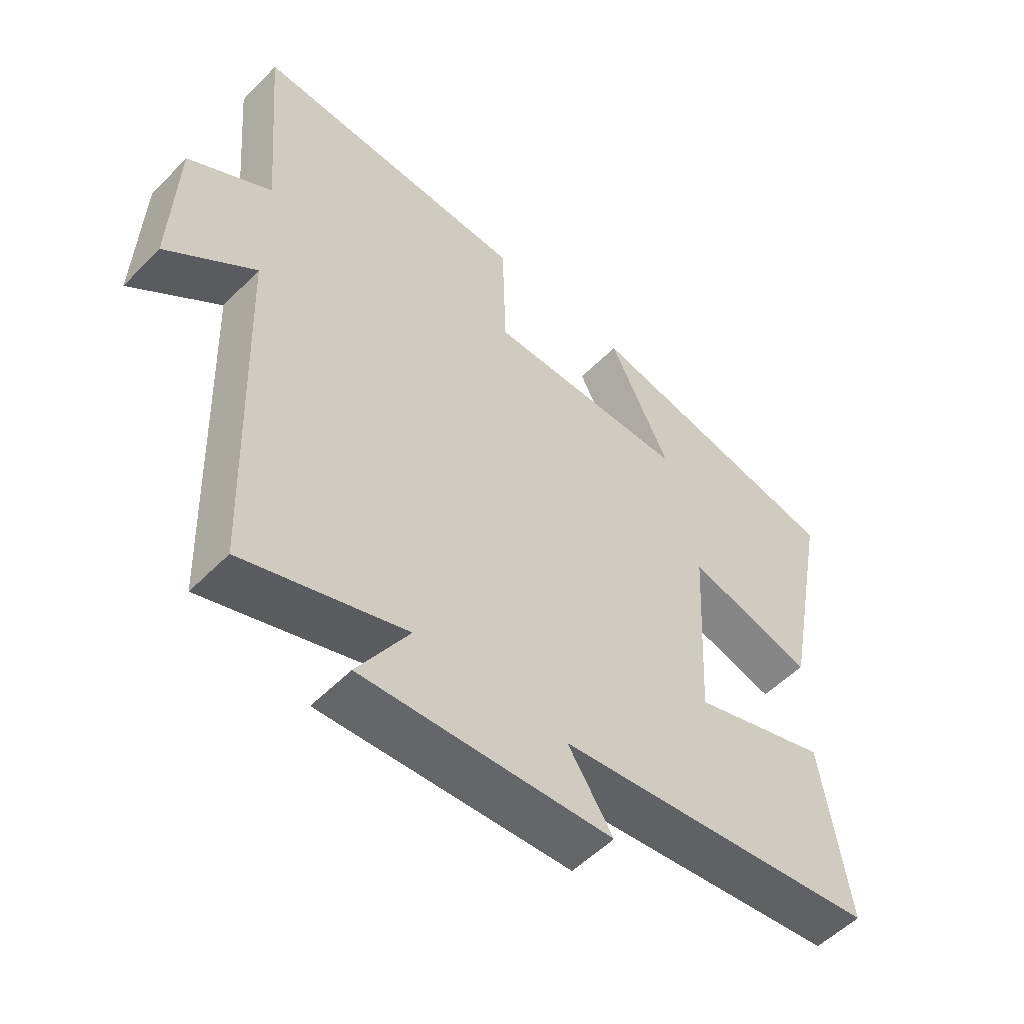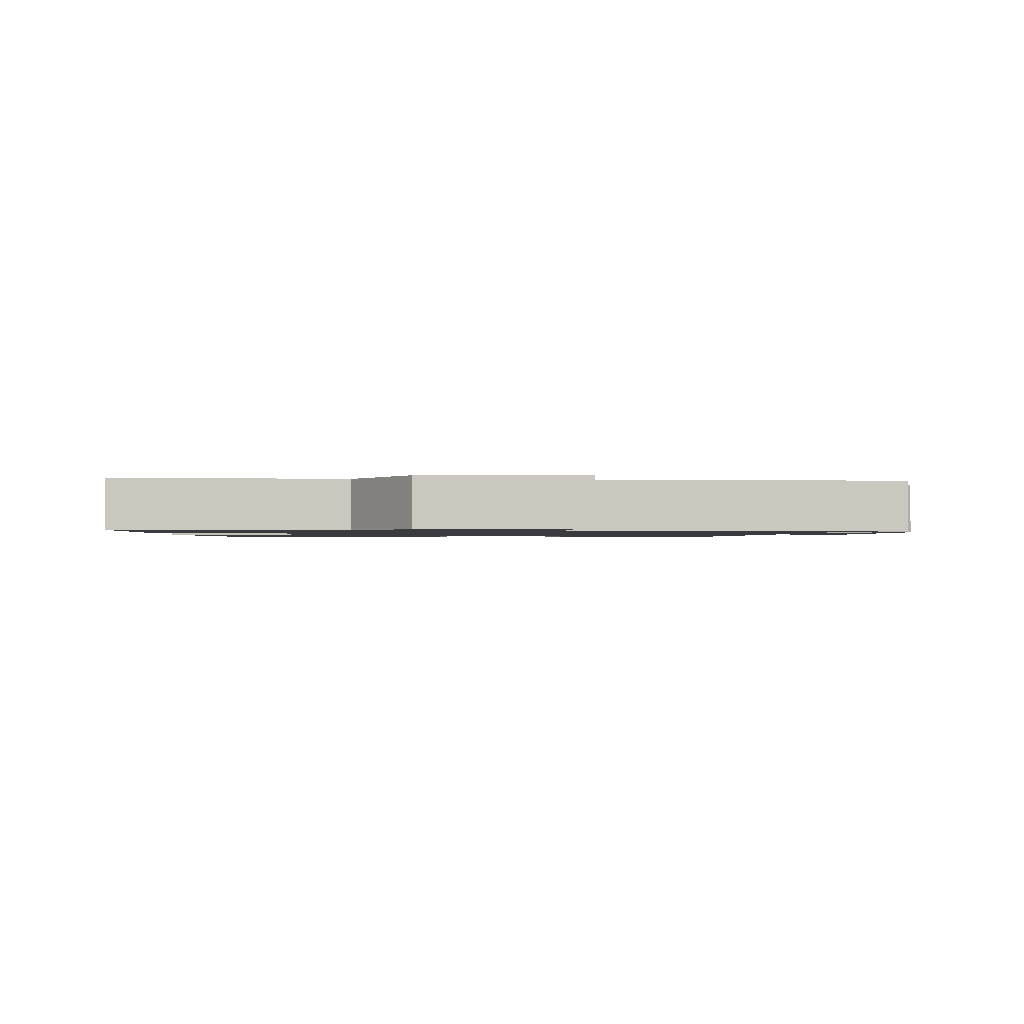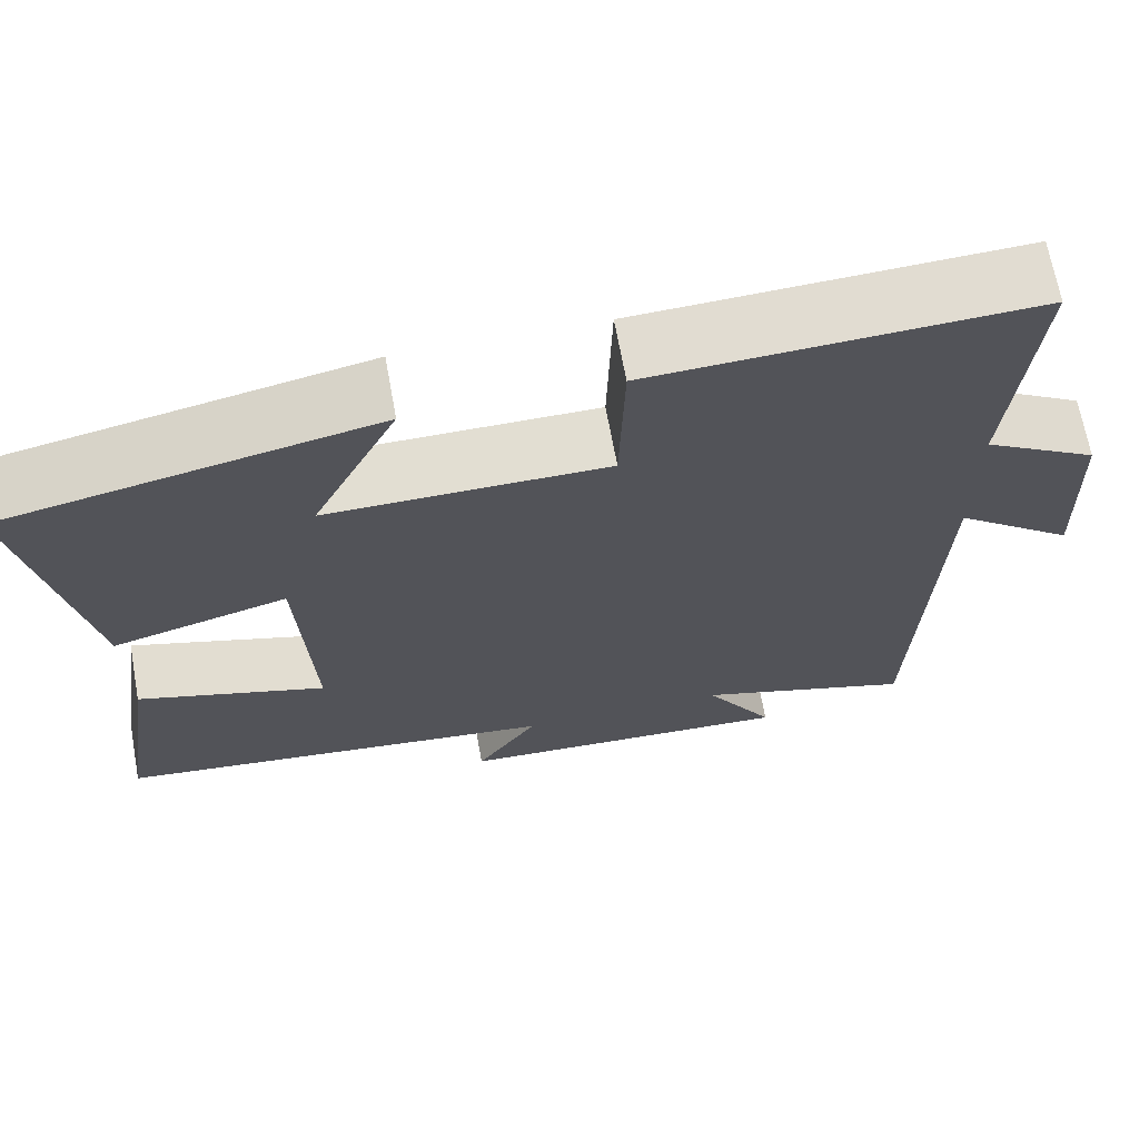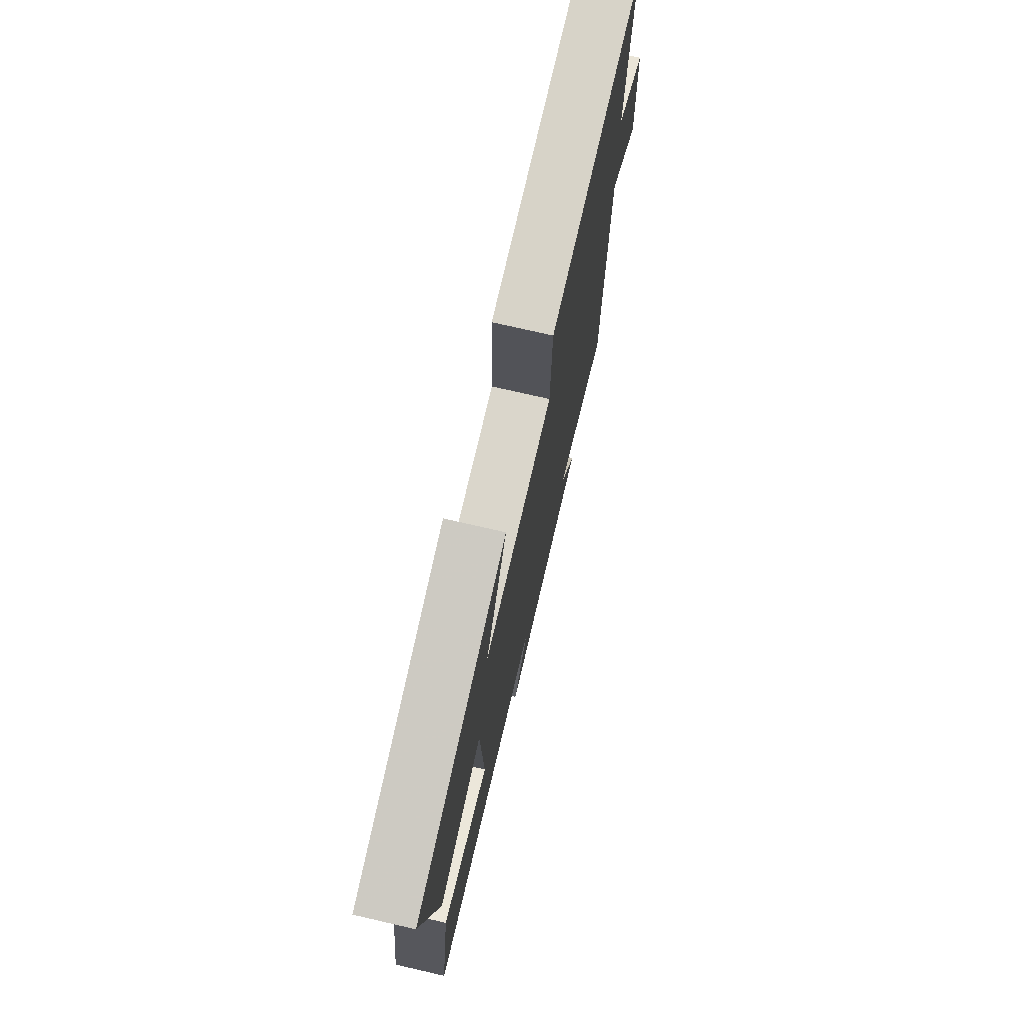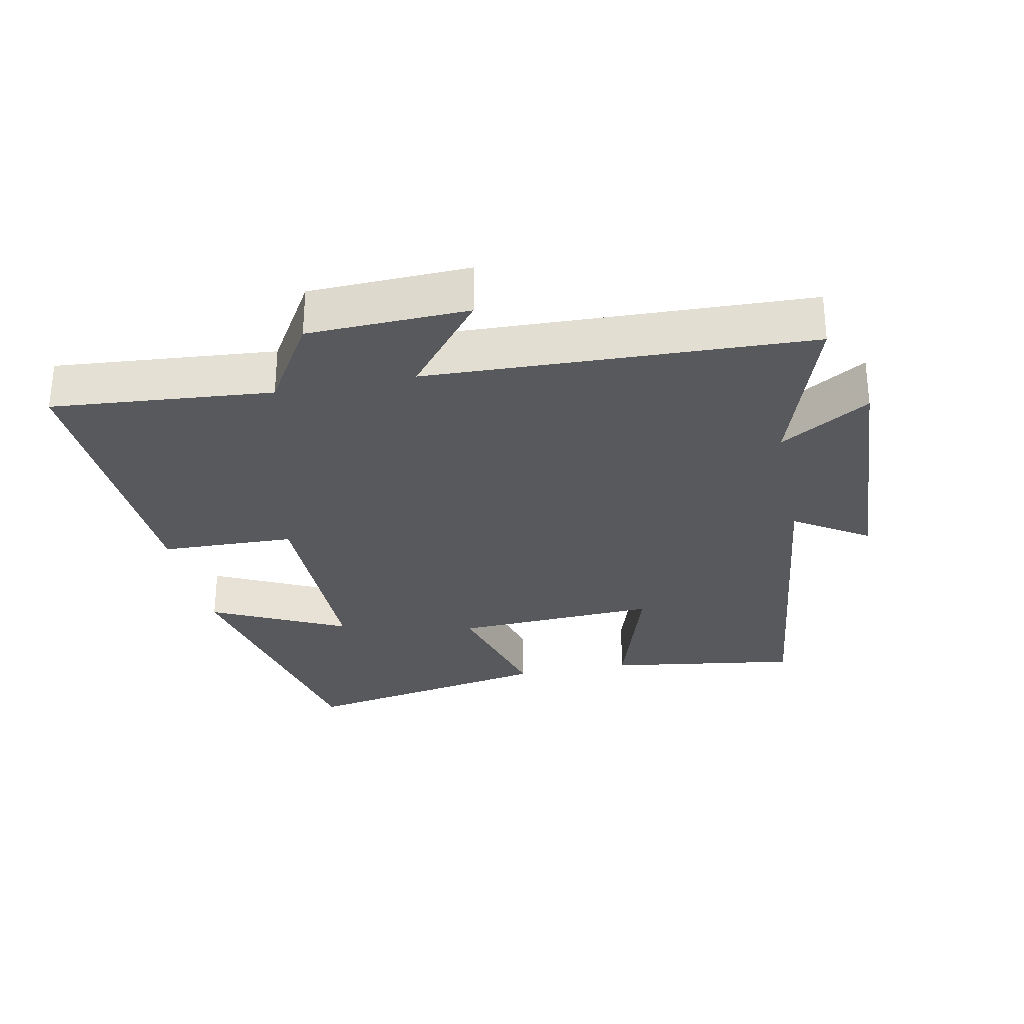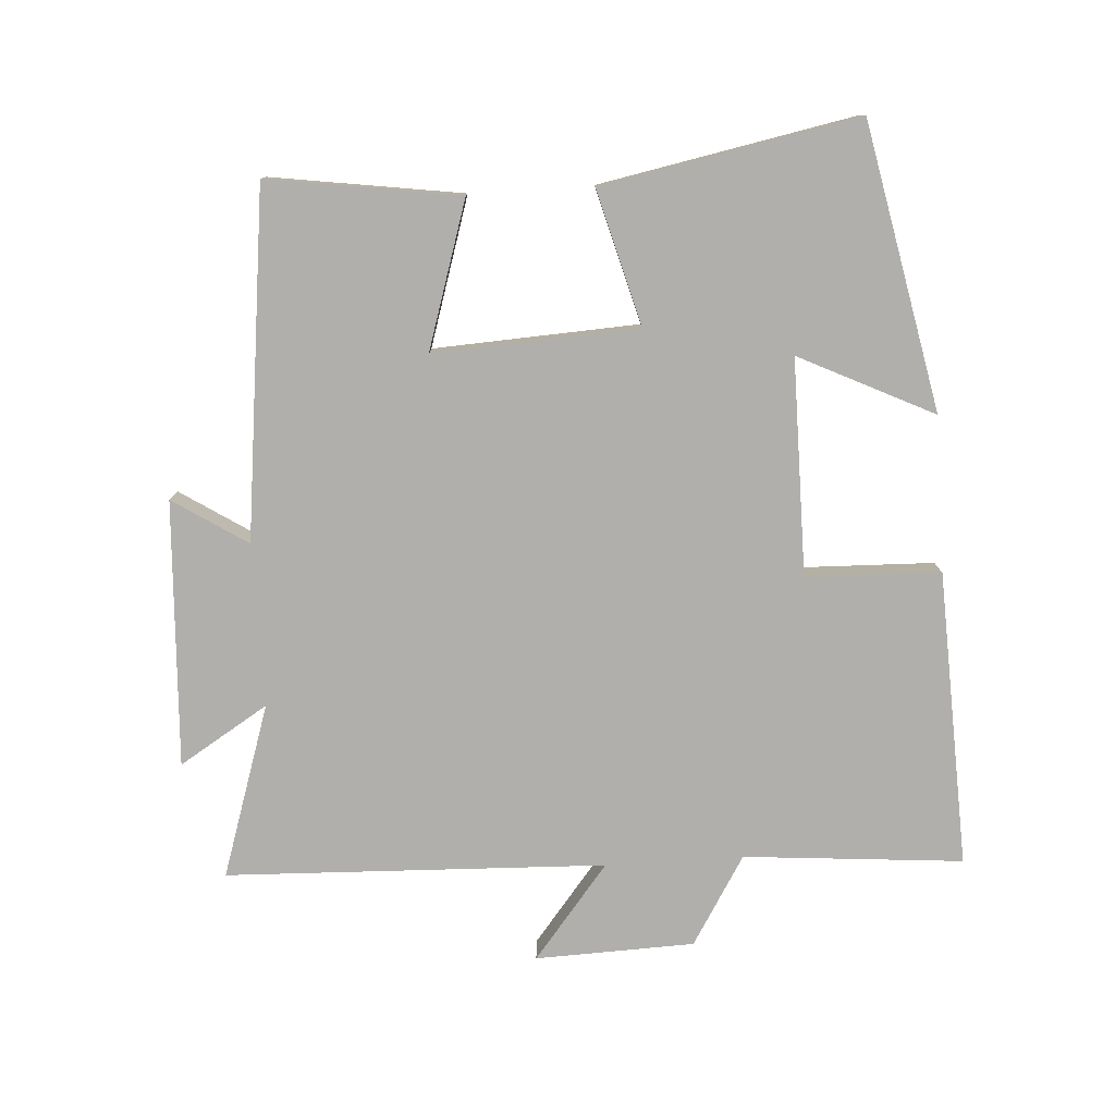
<metadata>
{"format":"obj","ext":"obj","renderer":"f3d","projection":"perspective","resolution":1024,"background":"white","views":[{"elev":-53.8,"azim":136.9,"up":"+Z"},{"elev":-1.2,"azim":86.5,"up":"+Y"},{"elev":67.8,"azim":-10.3,"up":"+Z"},{"elev":73.9,"azim":-77.0,"up":"+Z"},{"elev":-29.3,"azim":101.5,"up":"+Y"},{"elev":-78.2,"azim":-86.3,"up":"+Y"}]}
</metadata>
<code>
v 0.528 0.07 0.518
v 0.5 0.07 0.19
v 0.633 0.07 0.109
v 0.641 0.07 -0.129
v 0.5 0.07 -0.016
v 0.479 0.07 -0.584
v 0.221 0.07 -0.5
v 0.303 0.07 -0.633
v -0.095 0.07 -0.611
v -0.023 0.07 -0.5
v -0.542 0.07 -0.438
v -0.5 0.07 -0.152
v -0.281 0.07 -0.221
v -0.297 0.07 0.085
v -0.5 0.07 0.03
v -0.574 0.07 0.413
v -0.147 0.07 0.5
v -0.245 0.07 0.299
v 0.079 0.07 0.299
v 0.085 0.07 0.5
v 0.528 0 0.518
v 0.5 0 0.19
v 0.633 0 0.109
v 0.641 0 -0.129
v 0.5 0 -0.016
v 0.479 0 -0.584
v 0.221 0 -0.5
v 0.303 0 -0.633
v -0.095 0 -0.611
v -0.023 0 -0.5
v -0.542 0 -0.438
v -0.5 0 -0.152
v -0.281 0 -0.221
v -0.297 0 0.085
v -0.5 0 0.03
v -0.574 0 0.413
v -0.147 0 0.5
v -0.245 0 0.299
v 0.079 0 0.299
v 0.085 0 0.5
f 19 20 1 2
f 18 19 2 3
f 15 16 17 18
f 14 15 18
f 13 14 18 3
f 10 11 12 13
f 10 13 3
f 7 8 9 10
f 5 6 7
f 5 7 10
f 3 4 5
f 3 5 10
f 22 21 40 39
f 23 22 39 38
f 38 37 36 35
f 38 35 34
f 23 38 34 33
f 33 32 31 30
f 23 33 30
f 30 29 28 27
f 27 26 25
f 30 27 25
f 25 24 23
f 30 25 23
f 1 21 22 2
f 2 22 23 3
f 3 23 24 4
f 4 24 25 5
f 5 25 26 6
f 6 26 27 7
f 7 27 28 8
f 8 28 29 9
f 9 29 30 10
f 10 30 31 11
f 11 31 32 12
f 12 32 33 13
f 13 33 34 14
f 14 34 35 15
f 15 35 36 16
f 16 36 37 17
f 17 37 38 18
f 18 38 39 19
f 19 39 40 20
f 20 40 21 1

</code>
